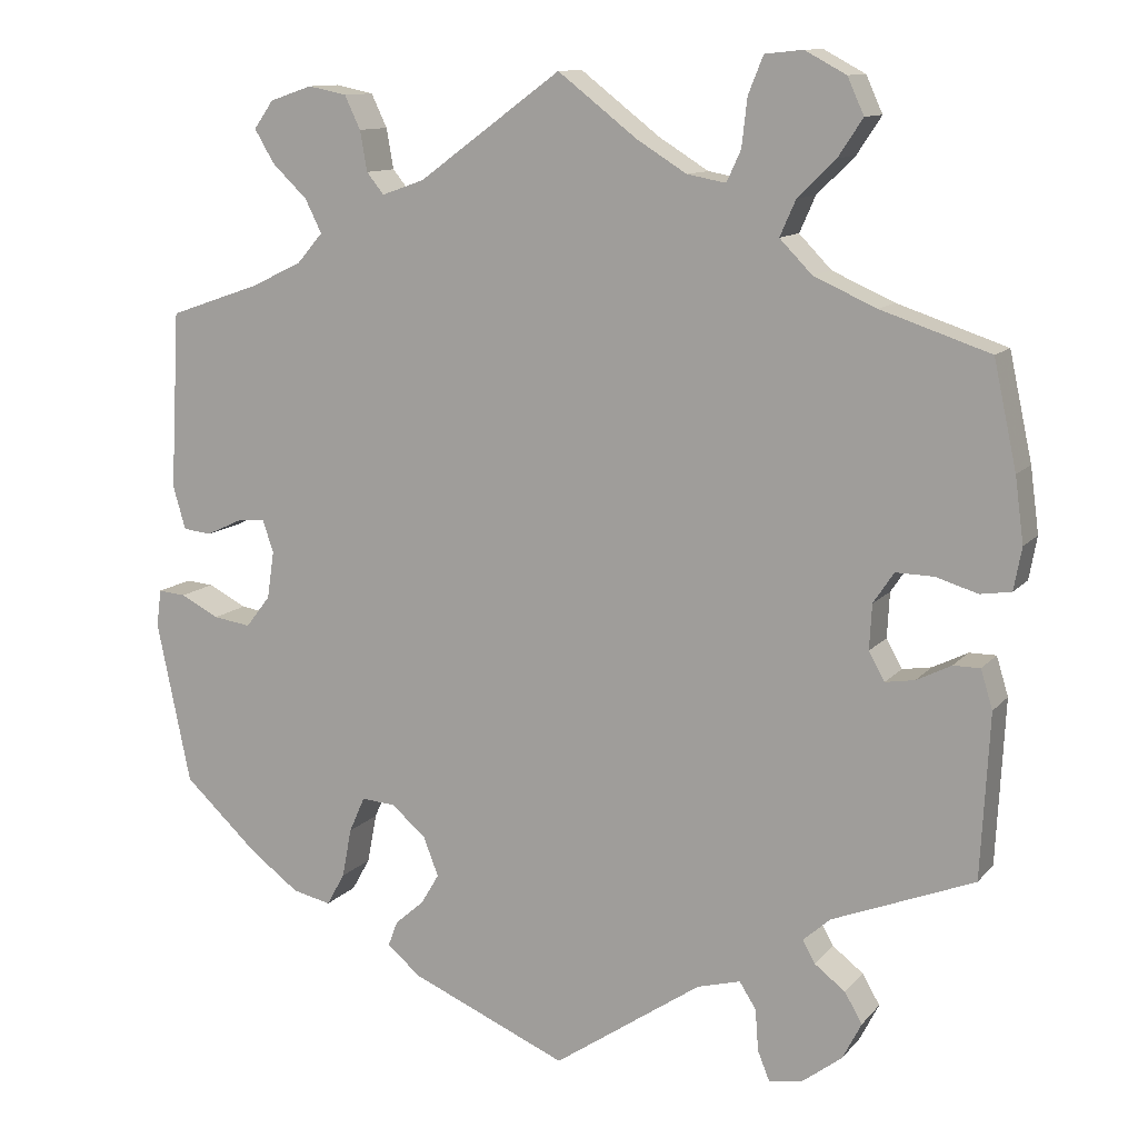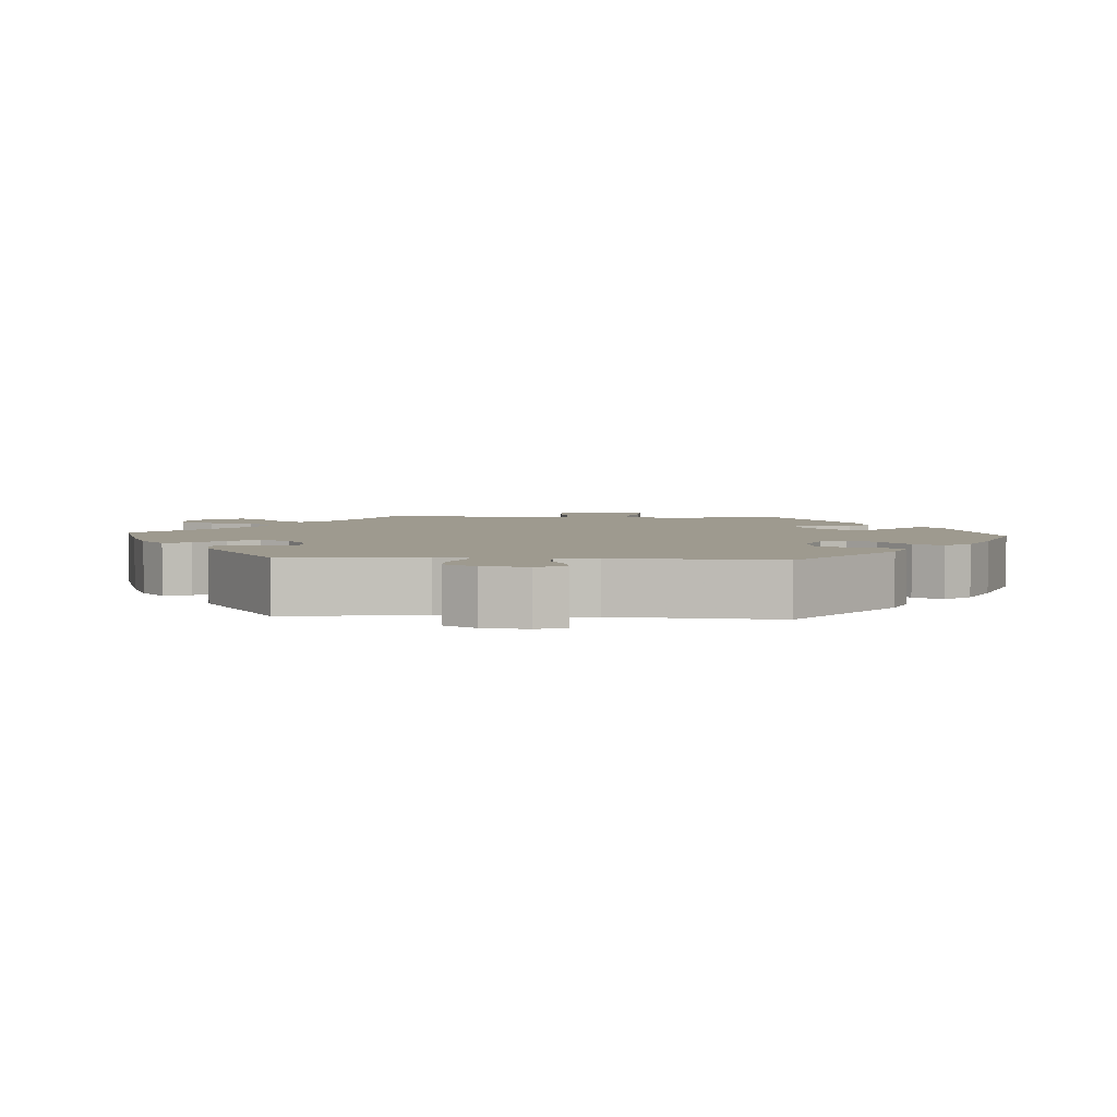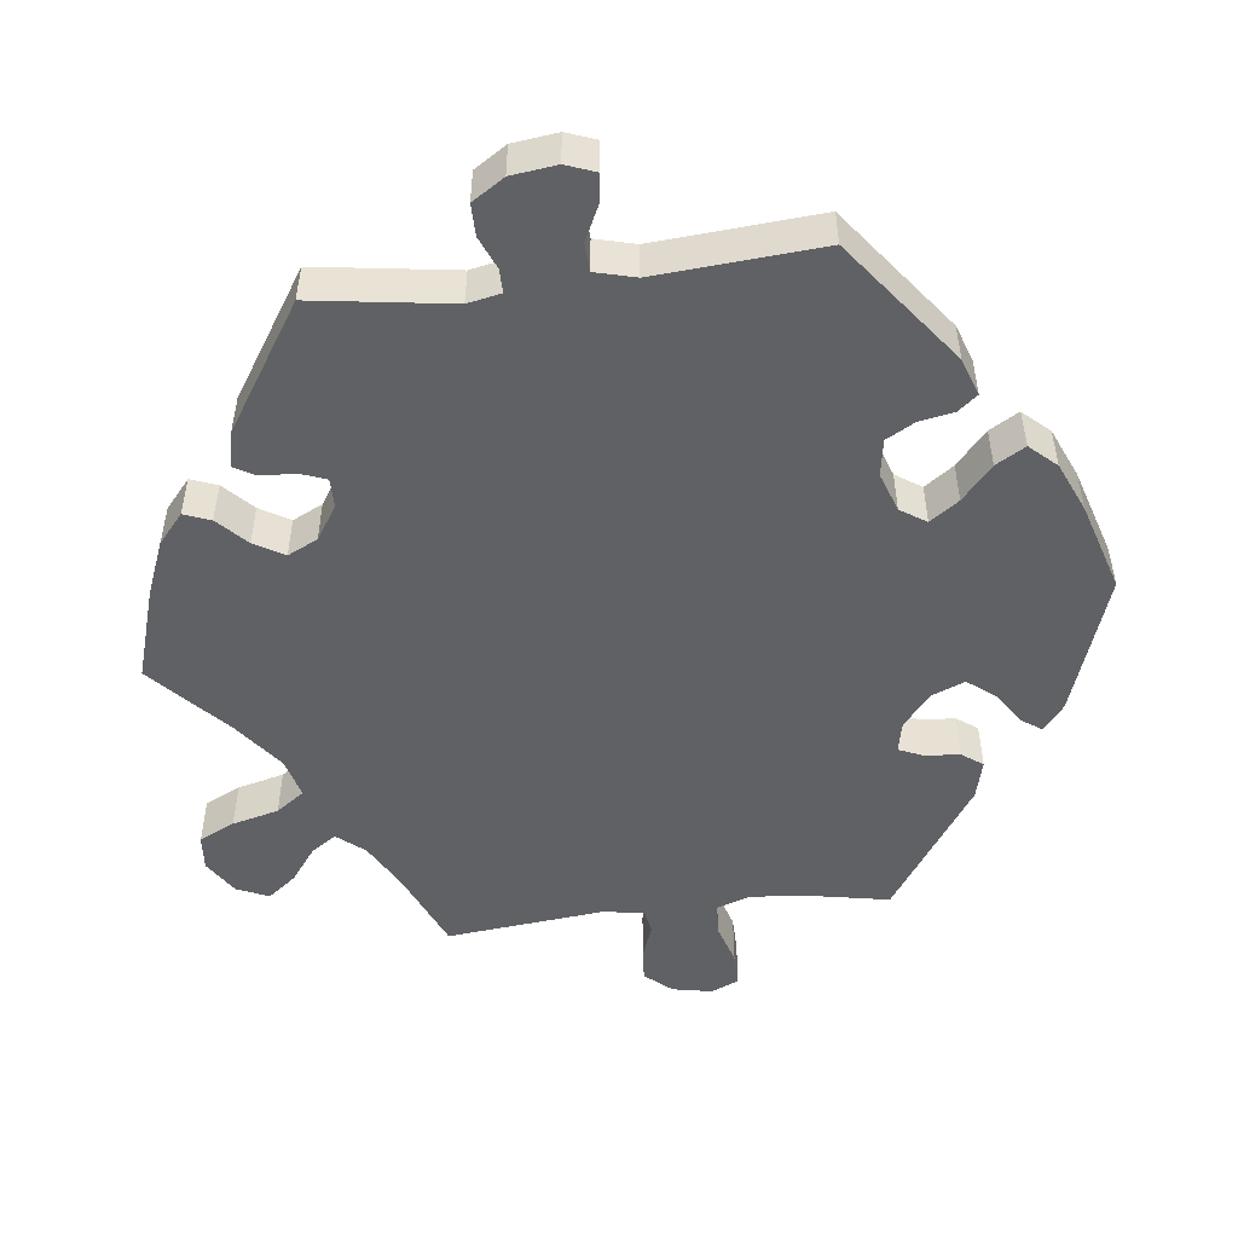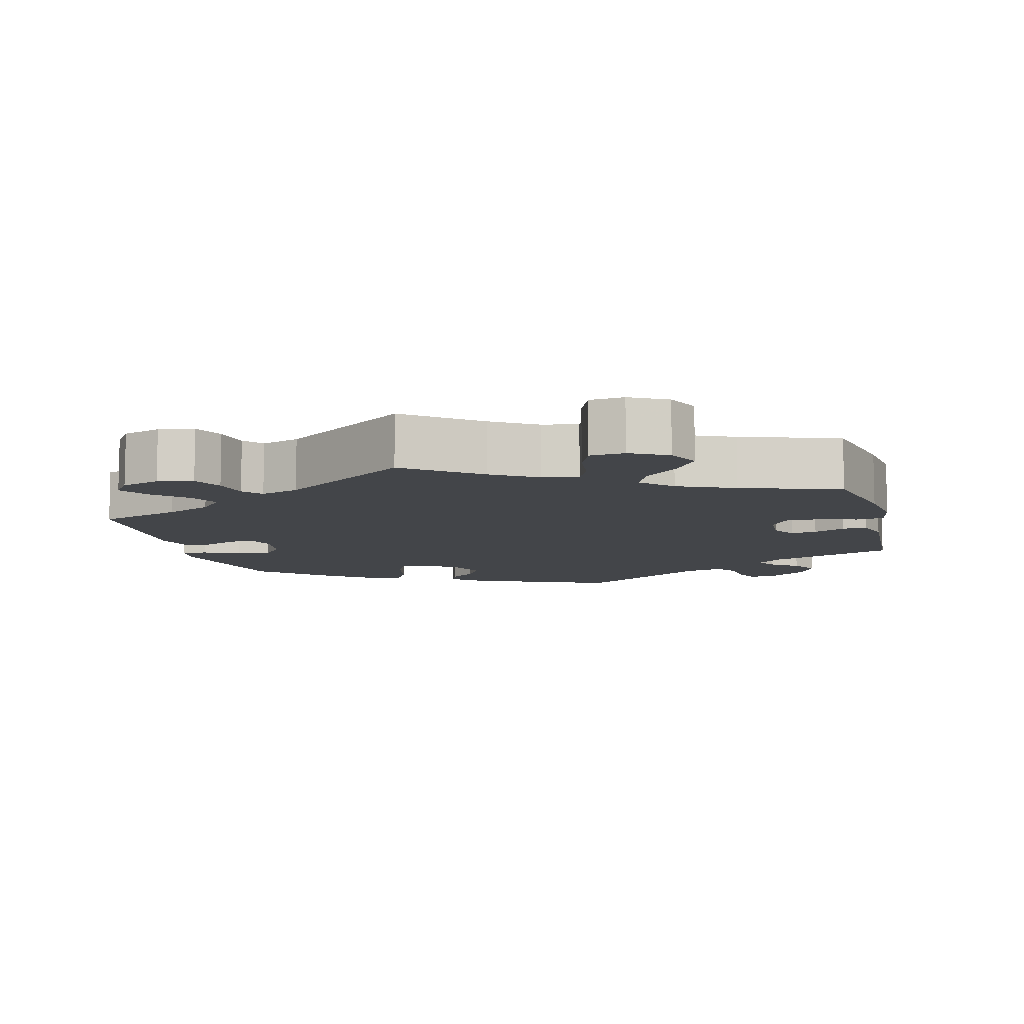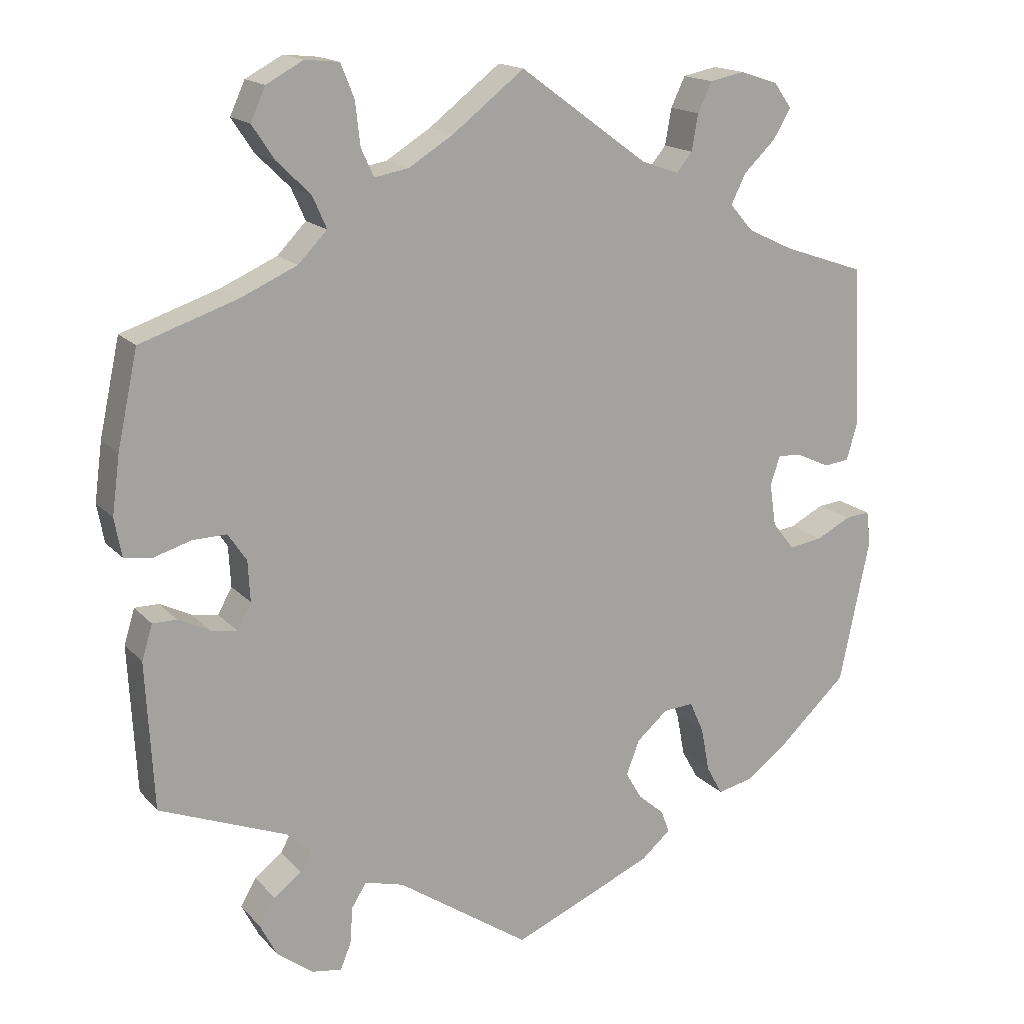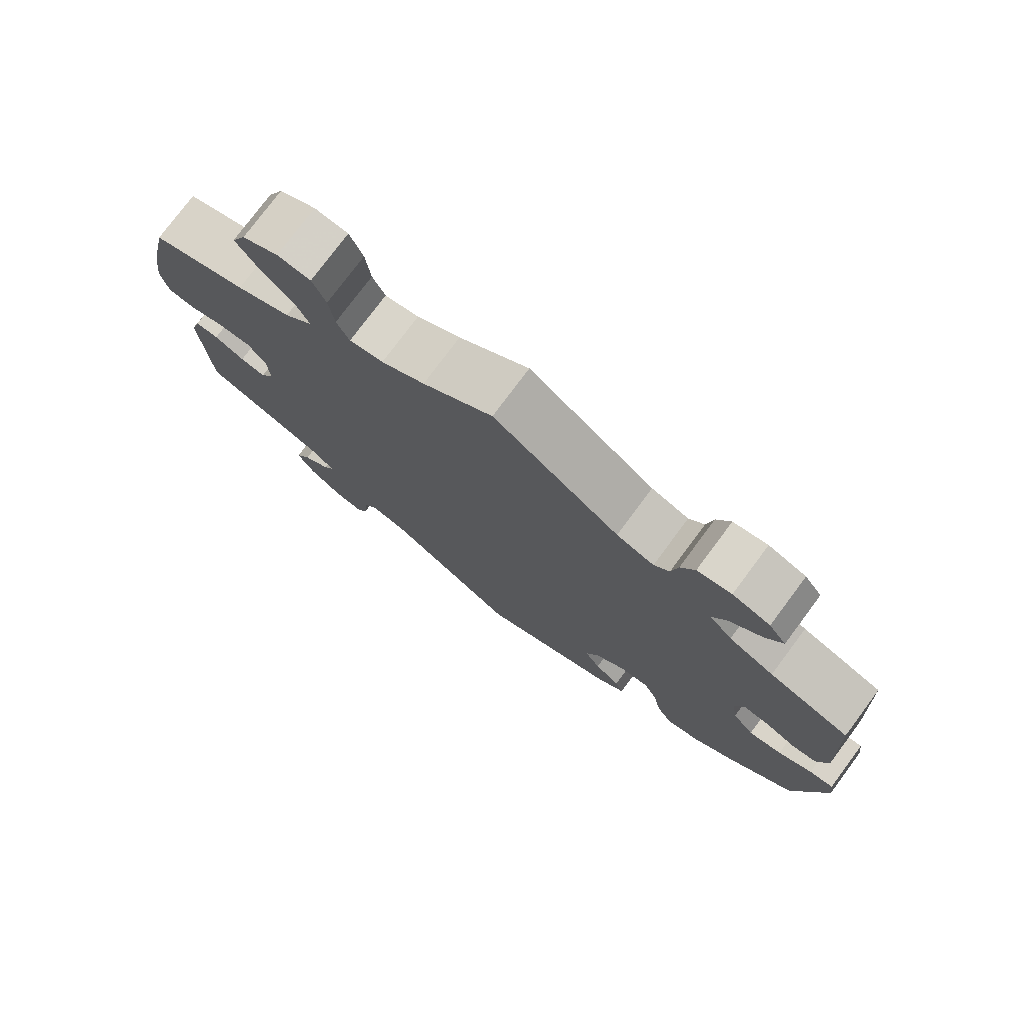
<metadata>
{"format":"obj","ext":"obj","renderer":"f3d","projection":"perspective","resolution":1024,"background":"white","views":[{"elev":11.6,"azim":23.8,"up":"+Z"},{"elev":3.7,"azim":154.1,"up":"+Y"},{"elev":-49.4,"azim":156.9,"up":"+Y"},{"elev":-8.9,"azim":14.4,"up":"+Y"},{"elev":16.6,"azim":152.7,"up":"+Z"},{"elev":77.2,"azim":-143.3,"up":"+Z"}]}
</metadata>
<code>
v 0.401 0.07 0.012
v -0.497 0.07 0.025
v 0.427 0.07 0.051
v 0.264 0.07 -0.51
v -0.414 0.07 0.546
v -0.276 0.07 -0.306
v -0.181 0.07 0.488
v 0.533 0.07 -0.053
v 0.243 0.07 -0.477
v 0.347 0.07 0.525
v -0.549 0.07 0.084
v -0.58 0.07 -0.104
v 0.283 0.07 -0.6
v -0.402 0.07 0.008
v 0.567 0.07 0.04
v 0.378 0.07 0.572
v 0.213 0.07 0.494
v -0.323 0.07 0.419
v 0.475 0.07 0.05
v -0.257 0.07 0.496
v 0 0.07 0.62
v -0.193 0.07 -0.435
v -0.38 0.07 -0.444
v 0.499 0.07 -0.053
v -0 0.07 -0.62
v 0.537 0.07 -0.31
v 0.257 0.07 0.641
v -0.235 0.07 0.469
v -0.266 0.07 0.547
v -0.533 0.07 0.029
v -0.344 0.07 0.461
v 0.323 0.07 -0.412
v 0.528 0.07 0.034
v -0.452 0.07 0.046
v -0.335 0.07 0.599
v -0.421 0.07 0.35
v 0.326 0.07 -0.593
v 0.577 0.07 0.094
v 0.399 0.07 0.356
v -0.233 0.07 -0.309
v 0.238 0.07 0.594
v -0.331 0.07 -0.455
v -0.441 0.07 -0.399
v -0.308 0.07 -0.414
v 0.32 0.07 0.391
v -0.2 0.07 -0.535
v 0.378 0.07 -0.47
v -0.537 0.07 -0.31
v -0.411 0.07 -0.052
v -0.389 0.07 0.504
v 0.339 0.07 -0.44
v -0.286 0.07 0.589
v 0.548 0.07 -0.102
v 0.164 0.07 0.503
v -0.189 0.07 -0.347
v 0.537 0.07 0.31
v -0.442 0.07 -0.092
v -0.17 0.07 -0.396
v 0.566 0.07 0.176
v -0.49 0.07 -0.085
v -0.574 0.07 -0.057
v -0.23 0.07 -0.467
v -0.356 0.07 0.381
v 0.188 0.07 -0.492
v 0.268 0.07 -0.563
v -0.539 0.07 -0.06
v 0.358 0.07 -0.381
v 0.418 0.07 -0.081
v -0.242 0.07 -0.499
v 0.4 0.07 -0.508
v 0.231 0.07 0.533
v -0.416 0.07 0.05
v 0.305 0.07 0.646
v -0.389 0.07 0.581
v 0.376 0.07 -0.555
v 0.279 0.07 0.433
v 0.398 0.07 -0.045
v 0.299 0.07 0.478
v 0.101 0.07 0.542
v 0.455 0.07 -0.075
v -0.296 0.07 -0.351
v -0.537 0.07 0.31
v 0.357 0.07 0.618
v 0.401 -0 0.012
v -0.497 -0 0.025
v 0.427 -0 0.051
v 0.264 -0 -0.51
v -0.414 -0 0.546
v -0.276 -0 -0.306
v -0.181 -0 0.488
v 0.533 -0 -0.053
v 0.243 -0 -0.477
v 0.347 -0 0.525
v -0.549 -0 0.084
v -0.58 -0 -0.104
v 0.283 -0 -0.6
v -0.402 -0 0.008
v 0.567 -0 0.04
v 0.378 -0 0.572
v 0.213 -0 0.494
v -0.323 -0 0.419
v 0.475 -0 0.05
v -0.257 -0 0.496
v 0 -0 0.62
v -0.193 -0 -0.435
v -0.38 -0 -0.444
v 0.499 -0 -0.053
v -0 -0 -0.62
v 0.537 -0 -0.31
v 0.257 -0 0.641
v -0.235 -0 0.469
v -0.266 -0 0.547
v -0.533 -0 0.029
v -0.344 -0 0.461
v 0.323 -0 -0.412
v 0.528 -0 0.034
v -0.452 -0 0.046
v -0.335 -0 0.599
v -0.421 -0 0.35
v 0.326 -0 -0.593
v 0.577 -0 0.094
v 0.399 -0 0.356
v -0.233 -0 -0.309
v 0.238 -0 0.594
v -0.331 -0 -0.455
v -0.441 -0 -0.399
v -0.308 -0 -0.414
v 0.32 -0 0.391
v -0.2 -0 -0.535
v 0.378 -0 -0.47
v -0.537 -0 -0.31
v -0.411 -0 -0.052
v -0.389 -0 0.504
v 0.339 -0 -0.44
v -0.286 -0 0.589
v 0.548 -0 -0.102
v 0.164 -0 0.503
v -0.189 -0 -0.347
v 0.537 -0 0.31
v -0.442 -0 -0.092
v -0.17 -0 -0.396
v 0.566 -0 0.176
v -0.49 -0 -0.085
v -0.574 -0 -0.057
v -0.23 -0 -0.467
v -0.356 -0 0.381
v 0.188 -0 -0.492
v 0.268 -0 -0.563
v -0.539 -0 -0.06
v 0.358 -0 -0.381
v 0.418 -0 -0.081
v -0.242 -0 -0.499
v 0.4 -0 -0.508
v 0.231 -0 0.533
v -0.416 -0 0.05
v 0.305 -0 0.646
v -0.389 -0 0.581
v 0.376 -0 -0.555
v 0.279 -0 0.433
v 0.398 -0 -0.045
v 0.299 -0 0.478
v 0.101 -0 0.542
v 0.455 -0 -0.075
v -0.296 -0 -0.351
v -0.537 -0 0.31
v 0.357 -0 0.618
f 11 82 36
f 34 2 30 11
f 72 34 11 36
f 14 72 36 63
f 12 61 66 60
f 12 60 57
f 48 12 57
f 43 48 57 49
f 81 44 42 23
f 6 81 23 43
f 46 69 62 22
f 64 25 46 22
f 9 64 22 58
f 37 13 65 4
f 37 4 9
f 75 37 9
f 51 47 70 75
f 32 51 75 9
f 67 32 9 58
f 80 24 8 53
f 68 80 53 26
f 77 68 26 67
f 38 15 33 19
f 38 19 3
f 39 56 59 38
f 45 39 38 3
f 76 45 3 1
f 83 16 10 78
f 83 78 76
f 73 83 76
f 71 41 27 73
f 17 71 73 76
f 54 17 76 1
f 7 21 79
f 28 7 79 54
f 35 52 29 20
f 5 74 35 20
f 31 50 5 20
f 18 31 20 28
f 14 63 18 28
f 6 43 49 14
f 40 6 14 28
f 55 40 28 54
f 77 67 58 55
f 54 1 77 55
f 119 165 94
f 94 113 85 117
f 119 94 117 155
f 146 119 155 97
f 143 149 144 95
f 140 143 95
f 140 95 131
f 132 140 131 126
f 106 125 127 164
f 126 106 164 89
f 105 145 152 129
f 105 129 108 147
f 141 105 147 92
f 87 148 96 120
f 92 87 120
f 92 120 158
f 158 153 130 134
f 92 158 134 115
f 141 92 115 150
f 136 91 107 163
f 109 136 163 151
f 150 109 151 160
f 102 116 98 121
f 86 102 121
f 121 142 139 122
f 86 121 122 128
f 84 86 128 159
f 161 93 99 166
f 159 161 166
f 159 166 156
f 156 110 124 154
f 159 156 154 100
f 84 159 100 137
f 162 104 90
f 137 162 90 111
f 103 112 135 118
f 103 118 157 88
f 103 88 133 114
f 111 103 114 101
f 111 101 146 97
f 97 132 126 89
f 111 97 89 123
f 137 111 123 138
f 138 141 150 160
f 138 160 84 137
f 36 119 146 63
f 63 146 101 18
f 18 101 114 31
f 31 114 133 50
f 50 133 88 5
f 5 88 157 74
f 74 157 118 35
f 35 118 135 52
f 52 135 112 29
f 29 112 103 20
f 20 103 111 28
f 28 111 90 7
f 7 90 104 21
f 21 104 162 79
f 79 162 137 54
f 54 137 100 17
f 17 100 154 71
f 71 154 124 41
f 41 124 110 27
f 27 110 156 73
f 73 156 166 83
f 83 166 99 16
f 16 99 93 10
f 10 93 161 78
f 78 161 159 76
f 76 159 128 45
f 45 128 122 39
f 39 122 139 56
f 56 139 142 59
f 59 142 121 38
f 38 121 98 15
f 15 98 116 33
f 33 116 102 19
f 19 102 86 3
f 3 86 84 1
f 1 84 160 77
f 77 160 151 68
f 68 151 163 80
f 80 163 107 24
f 24 107 91 8
f 8 91 136 53
f 53 136 109 26
f 26 109 150 67
f 67 150 115 32
f 32 115 134 51
f 51 134 130 47
f 47 130 153 70
f 70 153 158 75
f 75 158 120 37
f 37 120 96 13
f 13 96 148 65
f 65 148 87 4
f 4 87 92 9
f 9 92 147 64
f 64 147 108 25
f 25 108 129 46
f 46 129 152 69
f 69 152 145 62
f 62 145 105 22
f 22 105 141 58
f 58 141 138 55
f 55 138 123 40
f 40 123 89 6
f 6 89 164 81
f 81 164 127 44
f 44 127 125 42
f 42 125 106 23
f 23 106 126 43
f 43 126 131 48
f 48 131 95 12
f 12 95 144 61
f 61 144 149 66
f 66 149 143 60
f 60 143 140 57
f 57 140 132 49
f 49 132 97 14
f 14 97 155 72
f 72 155 117 34
f 34 117 85 2
f 2 85 113 30
f 30 113 94 11
f 11 94 165 82
f 82 165 119 36

</code>
